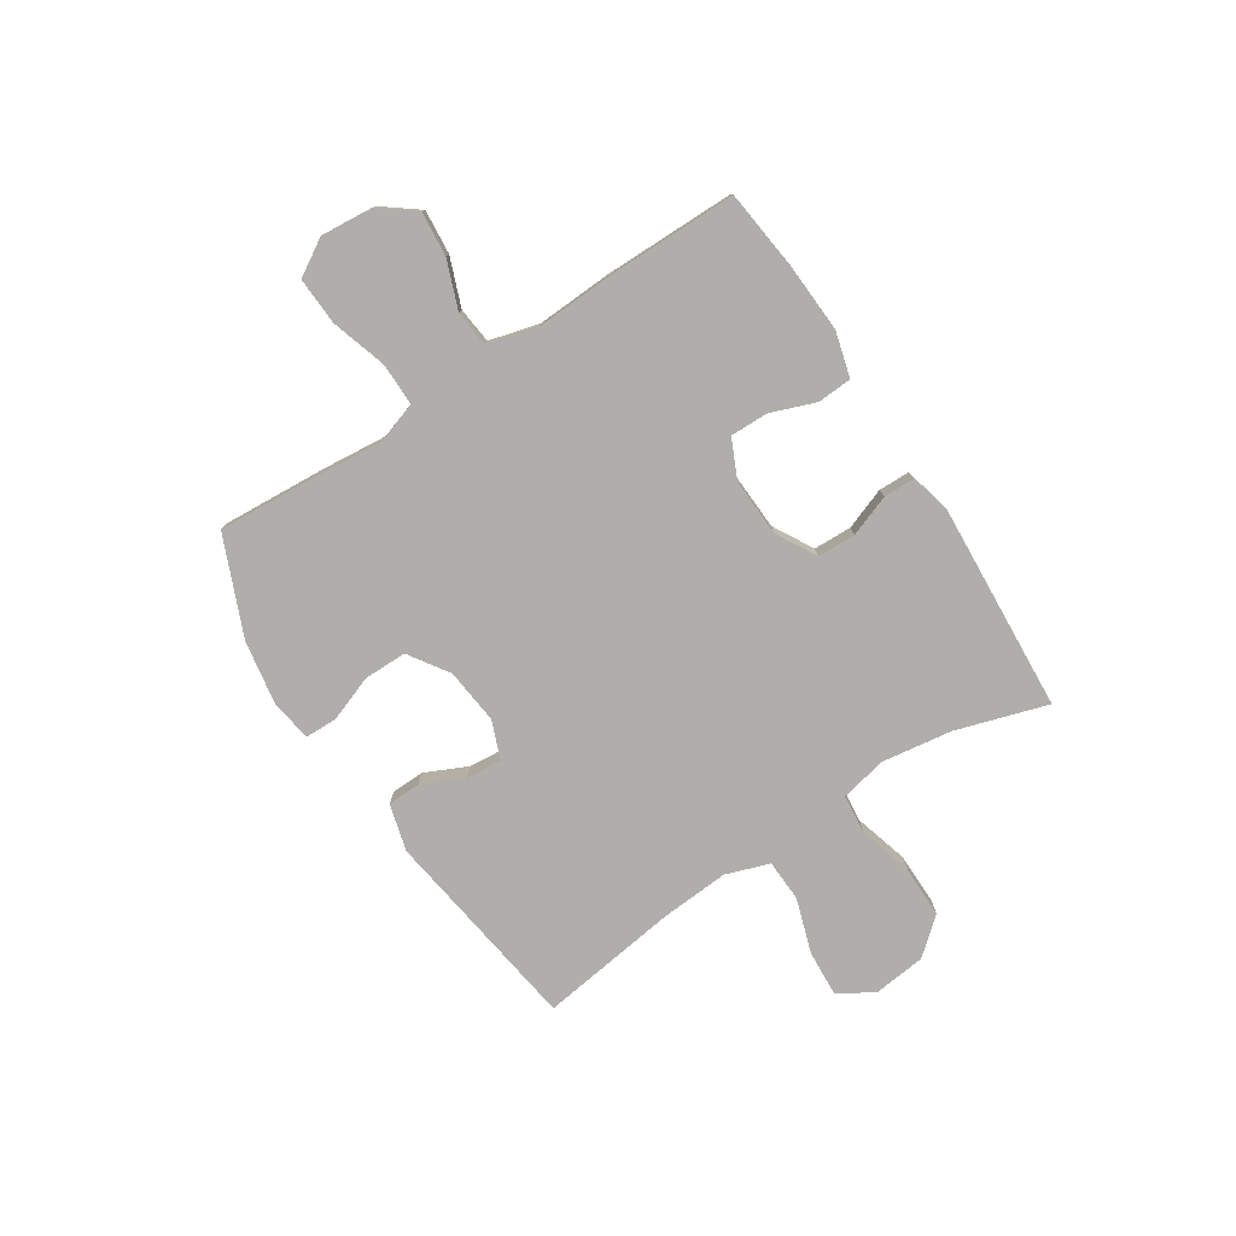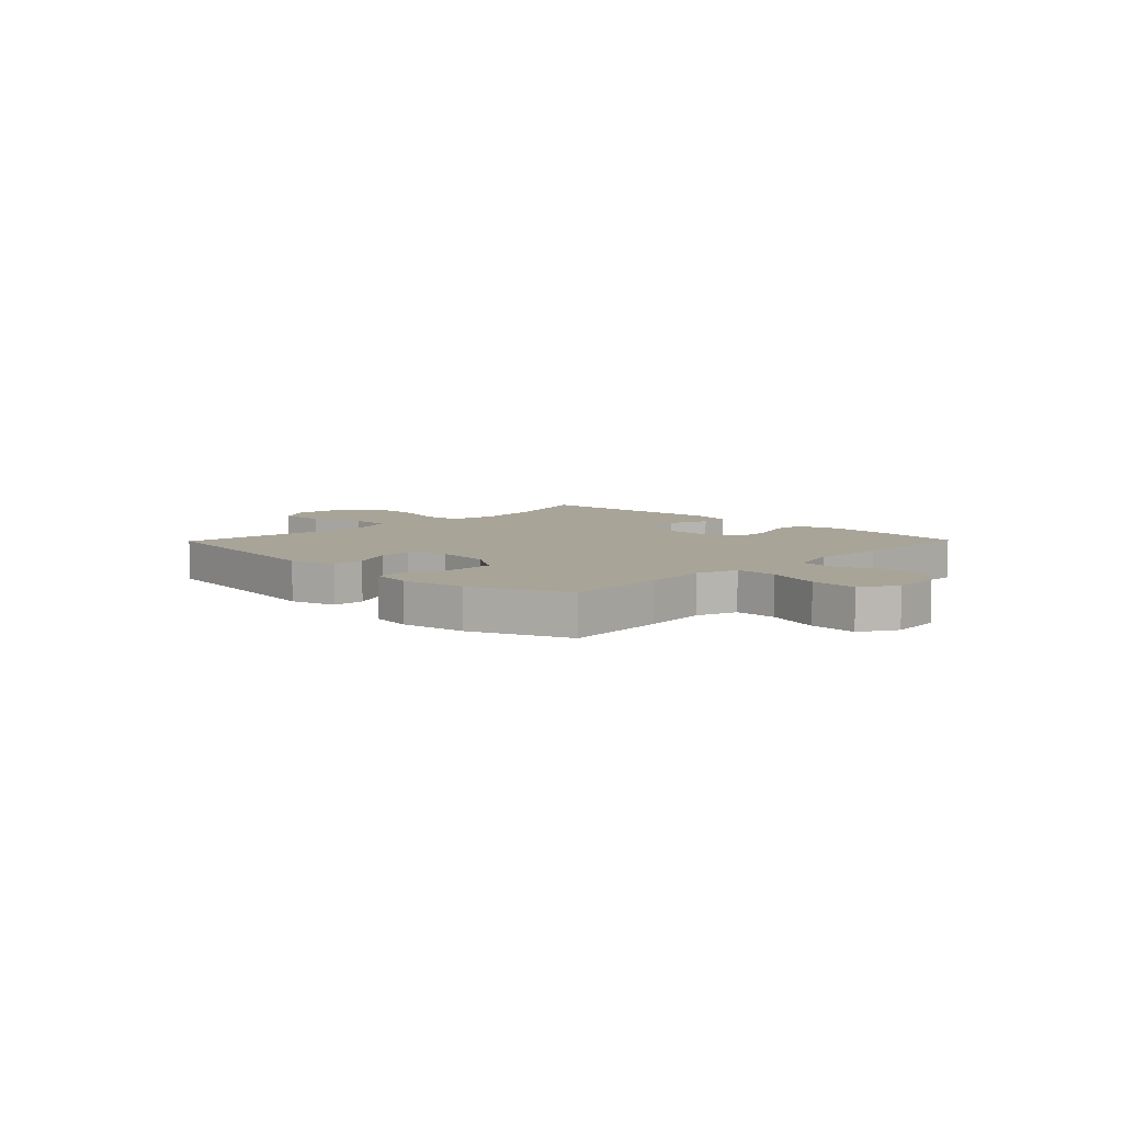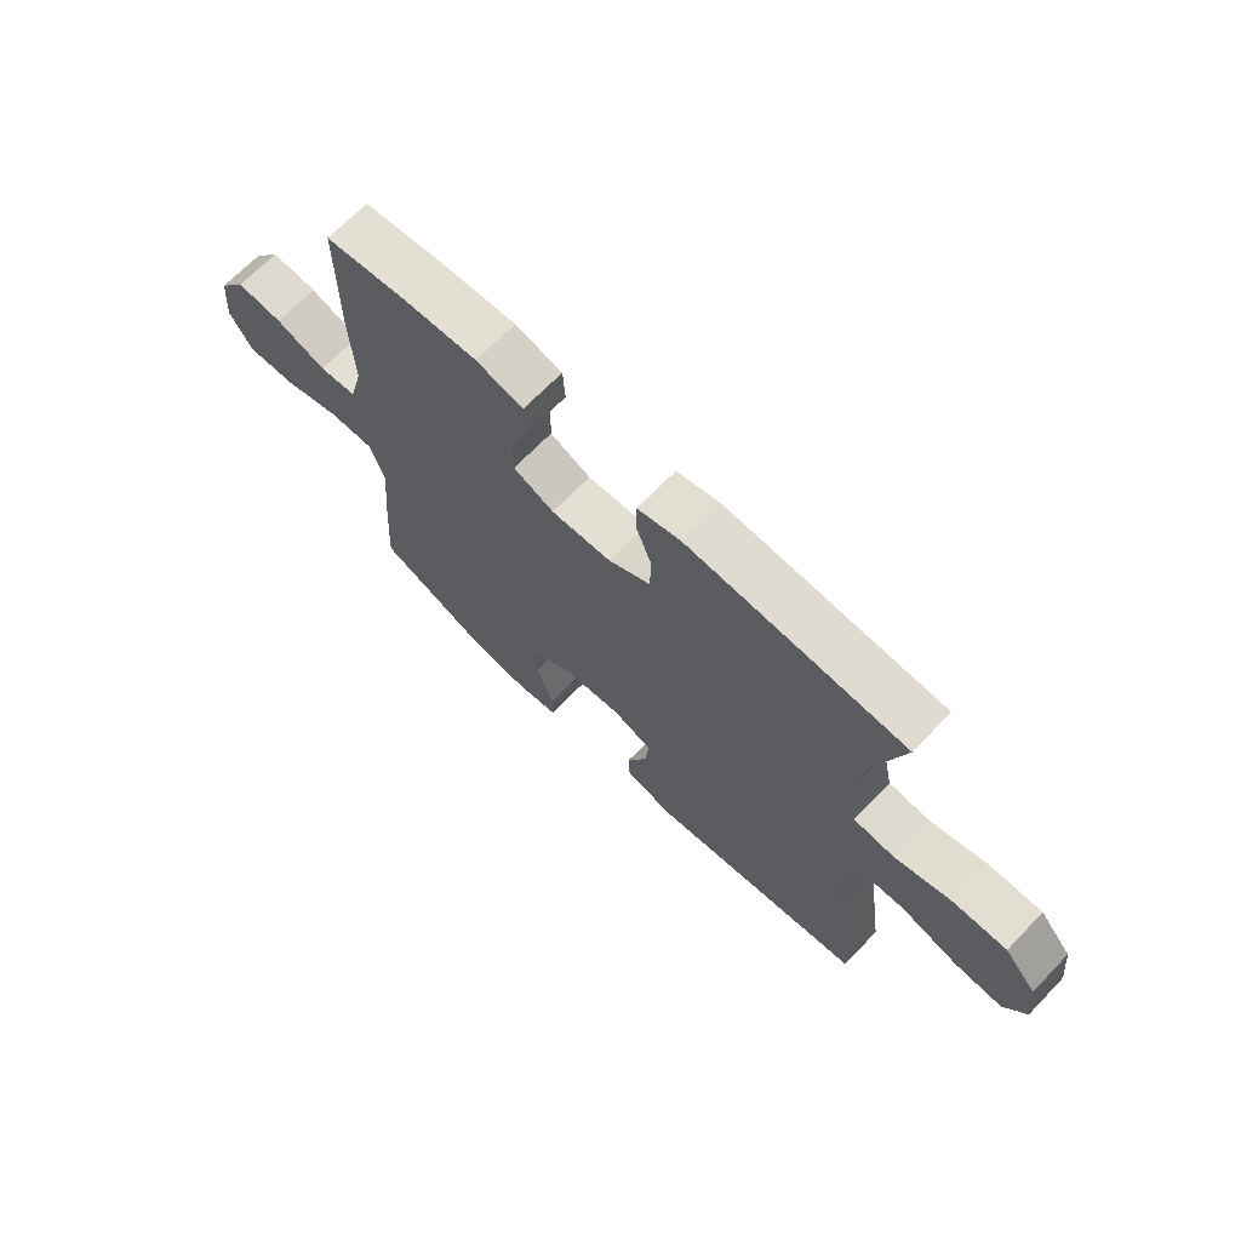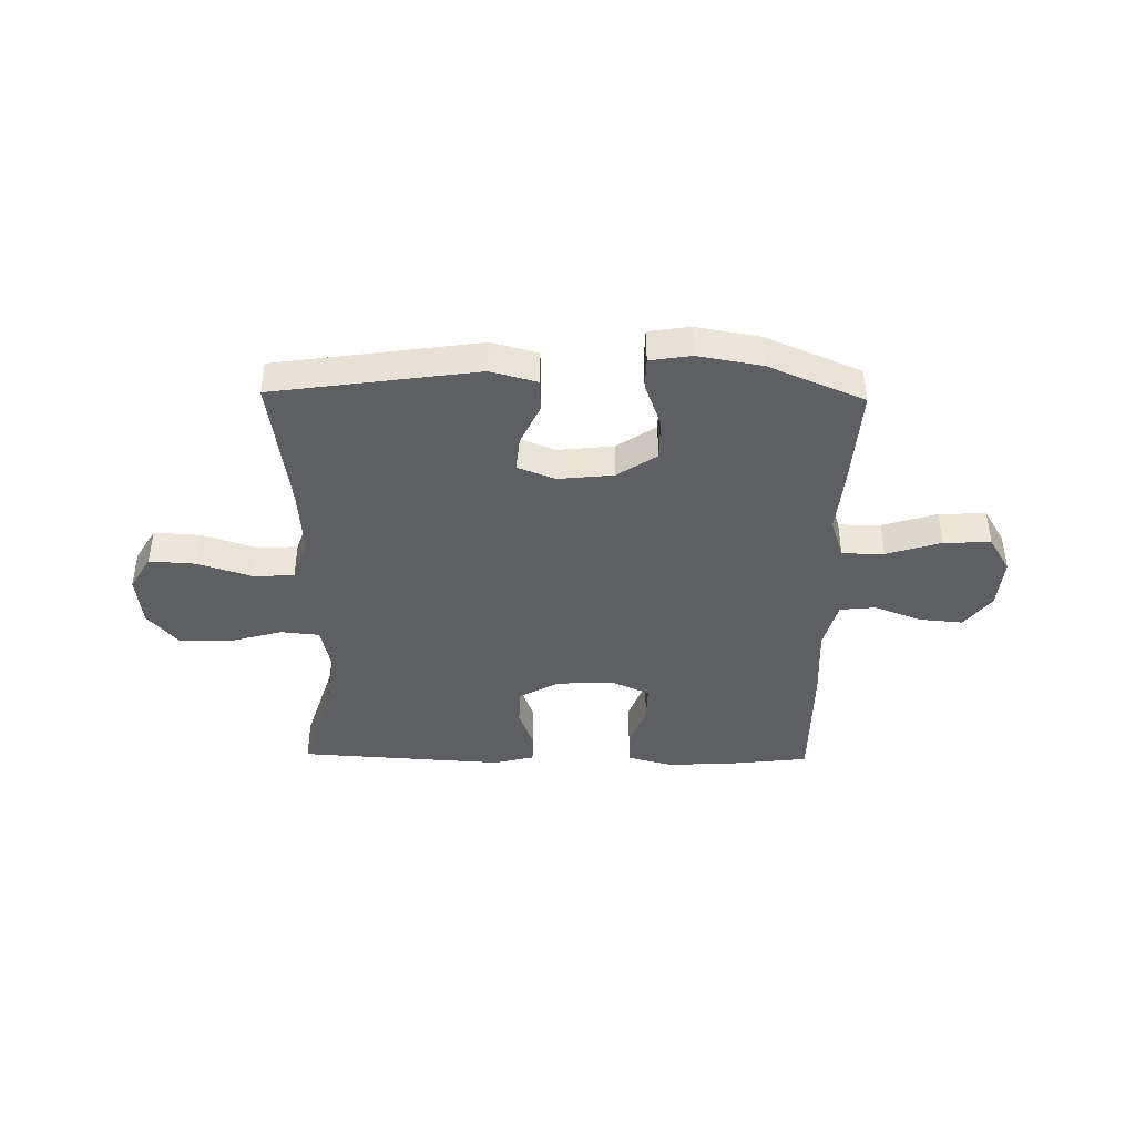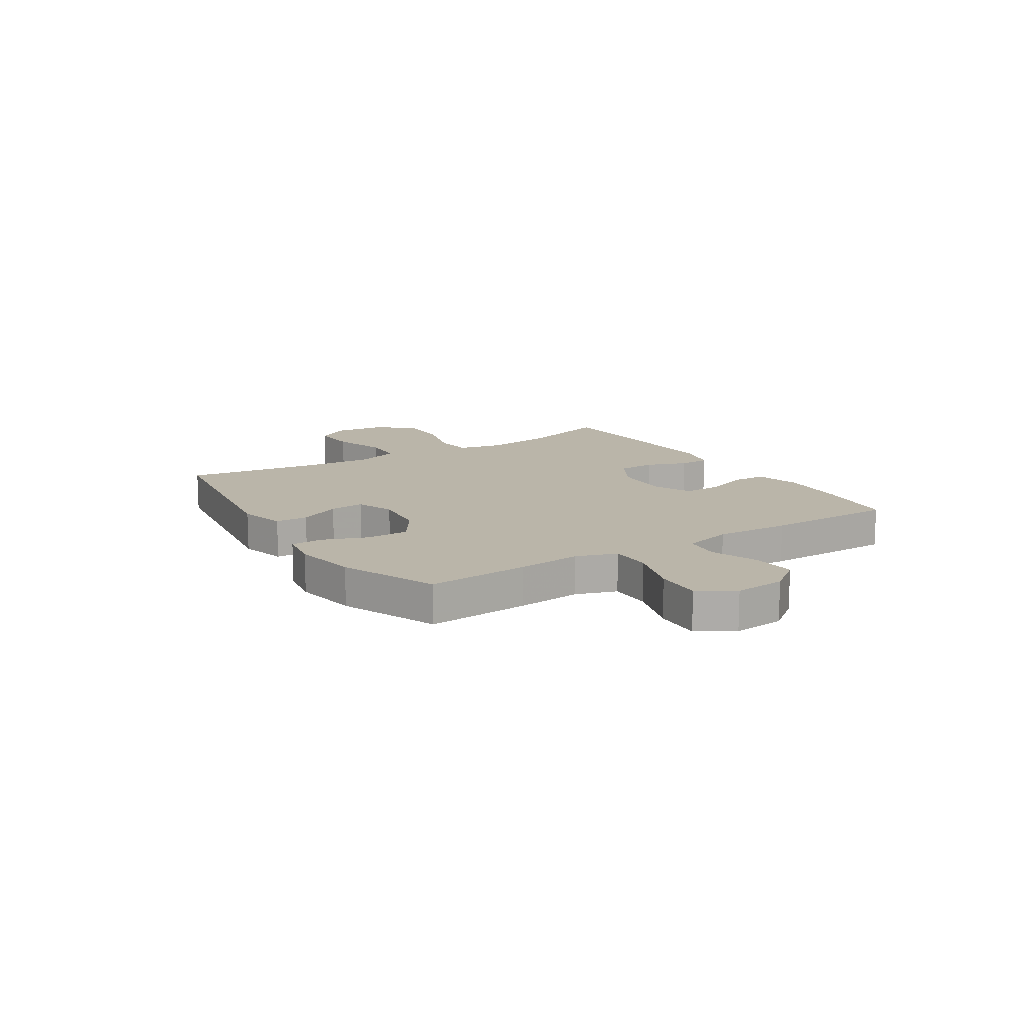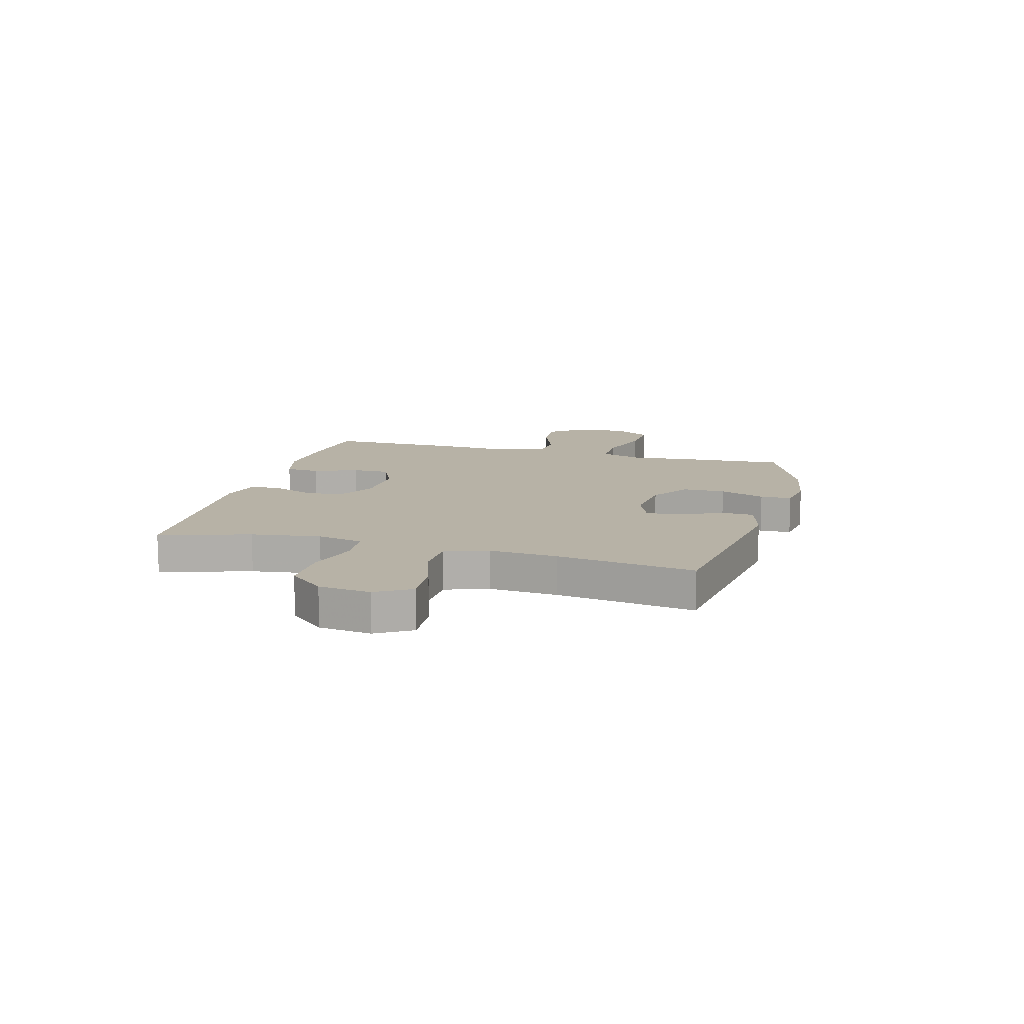
<metadata>
{"format":"obj","ext":"obj","renderer":"f3d","projection":"perspective","resolution":1024,"background":"white","views":[{"elev":-77.7,"azim":-57.1,"up":"+Y"},{"elev":7.0,"azim":-135.8,"up":"+Y"},{"elev":68.2,"azim":44.0,"up":"+Z"},{"elev":-41.5,"azim":179.0,"up":"+Y"},{"elev":13.6,"azim":-122.3,"up":"+Y"},{"elev":12.5,"azim":105.3,"up":"+Y"}]}
</metadata>
<code>
v 0.5 0.07 -0.5
v 0.126 0.07 -0.554
v 0.041 0.07 -0.531
v 0.039 0.07 -0.471
v 0.074 0.07 -0.395
v 0.08 0.07 -0.331
v 0.011 0.07 -0.304
v -0.09 0.07 -0.315
v -0.162 0.07 -0.363
v -0.162 0.07 -0.441
v -0.131 0.07 -0.524
v -0.132 0.07 -0.582
v -0.207 0.07 -0.594
v -0.324 0.07 -0.574
v -0.5 0.07 -0.5
v -0.488 0.07 -0.313
v -0.477 0.07 -0.196
v -0.502 0.07 -0.121
v -0.579 0.07 -0.121
v -0.679 0.07 -0.152
v -0.765 0.07 -0.156
v -0.805 0.07 -0.09
v -0.797 0.07 0.004
v -0.749 0.07 0.067
v -0.669 0.07 0.06
v -0.582 0.07 0.027
v -0.517 0.07 0.034
v -0.493 0.07 0.124
v -0.5 0.07 0.261
v -0.5 0.07 0.5
v -0.357 0.07 0.517
v -0.23 0.07 0.524
v -0.148 0.07 0.502
v -0.144 0.07 0.44
v -0.174 0.07 0.359
v -0.175 0.07 0.29
v -0.104 0.07 0.258
v 0 0.07 0.263
v 0.073 0.07 0.304
v 0.075 0.07 0.373
v 0.047 0.07 0.448
v 0.048 0.07 0.504
v 0.123 0.07 0.523
v 0.238 0.07 0.516
v 0.5 0.07 0.5
v 0.449 0.07 0.335
v 0.431 0.07 0.208
v 0.449 0.07 0.124
v 0.52 0.07 0.117
v 0.619 0.07 0.145
v 0.712 0.07 0.146
v 0.768 0.07 0.081
v 0.779 0.07 -0.014
v 0.741 0.07 -0.078
v 0.657 0.07 -0.073
v 0.558 0.07 -0.041
v 0.482 0.07 -0.044
v 0.455 0.07 -0.123
v 0.464 0.07 -0.247
v 0.5 0 -0.5
v 0.126 0 -0.554
v 0.041 0 -0.531
v 0.039 0 -0.471
v 0.074 0 -0.395
v 0.08 0 -0.331
v 0.011 0 -0.304
v -0.09 0 -0.315
v -0.162 0 -0.363
v -0.162 0 -0.441
v -0.131 0 -0.524
v -0.132 0 -0.582
v -0.207 0 -0.594
v -0.324 0 -0.574
v -0.5 0 -0.5
v -0.488 0 -0.313
v -0.477 0 -0.196
v -0.502 0 -0.121
v -0.579 0 -0.121
v -0.679 0 -0.152
v -0.765 0 -0.156
v -0.805 0 -0.09
v -0.797 0 0.004
v -0.749 0 0.067
v -0.669 0 0.06
v -0.582 0 0.027
v -0.517 0 0.034
v -0.493 0 0.124
v -0.5 0 0.261
v -0.5 0 0.5
v -0.357 0 0.517
v -0.23 0 0.524
v -0.148 0 0.502
v -0.144 0 0.44
v -0.174 0 0.359
v -0.175 0 0.29
v -0.104 0 0.258
v 0 0 0.263
v 0.073 0 0.304
v 0.075 0 0.373
v 0.047 0 0.448
v 0.048 0 0.504
v 0.123 0 0.523
v 0.238 0 0.516
v 0.5 0 0.5
v 0.449 0 0.335
v 0.431 0 0.208
v 0.449 0 0.124
v 0.52 0 0.117
v 0.619 0 0.145
v 0.712 0 0.146
v 0.768 0 0.081
v 0.779 0 -0.014
v 0.741 0 -0.078
v 0.657 0 -0.073
v 0.558 0 -0.041
v 0.482 0 -0.044
v 0.455 0 -0.123
v 0.464 0 -0.247
f 53 54 55 56
f 53 56 57
f 52 53 57
f 49 50 51 52
f 48 49 52 57
f 47 48 57 58
f 43 44 45 46
f 43 46 47
f 40 41 42 43
f 39 40 43 47
f 38 39 47 58
f 32 33 34 35
f 32 35 36
f 31 32 36
f 28 29 30 31
f 27 28 31 36
f 23 24 25 26
f 21 22 23 26
f 19 20 21 26
f 18 19 26 27
f 17 18 27 36
f 10 11 12 13
f 9 10 13 14
f 2 3 4 5
f 59 1 2 5
f 59 5 6
f 37 38 58 59
f 37 59 6 7
f 36 37 7 8
f 17 36 8 9
f 15 16 17
f 9 14 15 17
f 115 114 113 112
f 116 115 112
f 116 112 111
f 111 110 109 108
f 116 111 108 107
f 117 116 107 106
f 105 104 103 102
f 106 105 102
f 102 101 100 99
f 106 102 99 98
f 117 106 98 97
f 94 93 92 91
f 95 94 91
f 95 91 90
f 90 89 88 87
f 95 90 87 86
f 85 84 83 82
f 85 82 81 80
f 85 80 79 78
f 86 85 78 77
f 95 86 77 76
f 72 71 70 69
f 73 72 69 68
f 64 63 62 61
f 64 61 60 118
f 65 64 118
f 118 117 97 96
f 66 65 118 96
f 67 66 96 95
f 68 67 95 76
f 76 75 74
f 76 74 73 68
f 1 60 61 2
f 2 61 62 3
f 3 62 63 4
f 4 63 64 5
f 5 64 65 6
f 6 65 66 7
f 7 66 67 8
f 8 67 68 9
f 9 68 69 10
f 10 69 70 11
f 11 70 71 12
f 12 71 72 13
f 13 72 73 14
f 14 73 74 15
f 15 74 75 16
f 16 75 76 17
f 17 76 77 18
f 18 77 78 19
f 19 78 79 20
f 20 79 80 21
f 21 80 81 22
f 22 81 82 23
f 23 82 83 24
f 24 83 84 25
f 25 84 85 26
f 26 85 86 27
f 27 86 87 28
f 28 87 88 29
f 29 88 89 30
f 30 89 90 31
f 31 90 91 32
f 32 91 92 33
f 33 92 93 34
f 34 93 94 35
f 35 94 95 36
f 36 95 96 37
f 37 96 97 38
f 38 97 98 39
f 39 98 99 40
f 40 99 100 41
f 41 100 101 42
f 42 101 102 43
f 43 102 103 44
f 44 103 104 45
f 45 104 105 46
f 46 105 106 47
f 47 106 107 48
f 48 107 108 49
f 49 108 109 50
f 50 109 110 51
f 51 110 111 52
f 52 111 112 53
f 53 112 113 54
f 54 113 114 55
f 55 114 115 56
f 56 115 116 57
f 57 116 117 58
f 58 117 118 59
f 59 118 60 1

</code>
